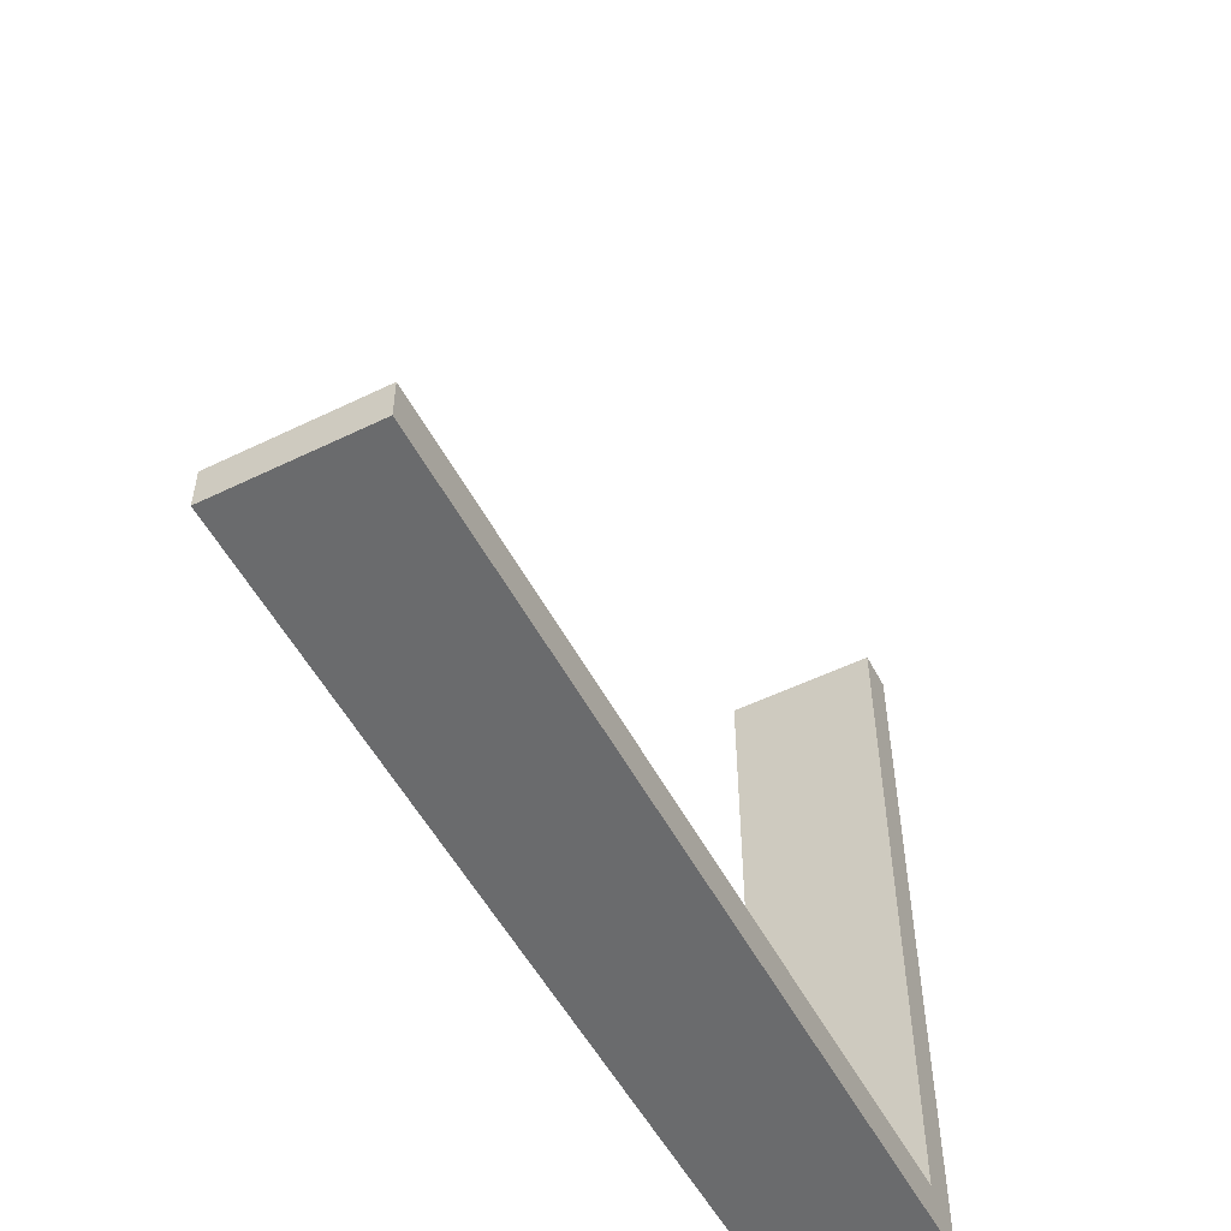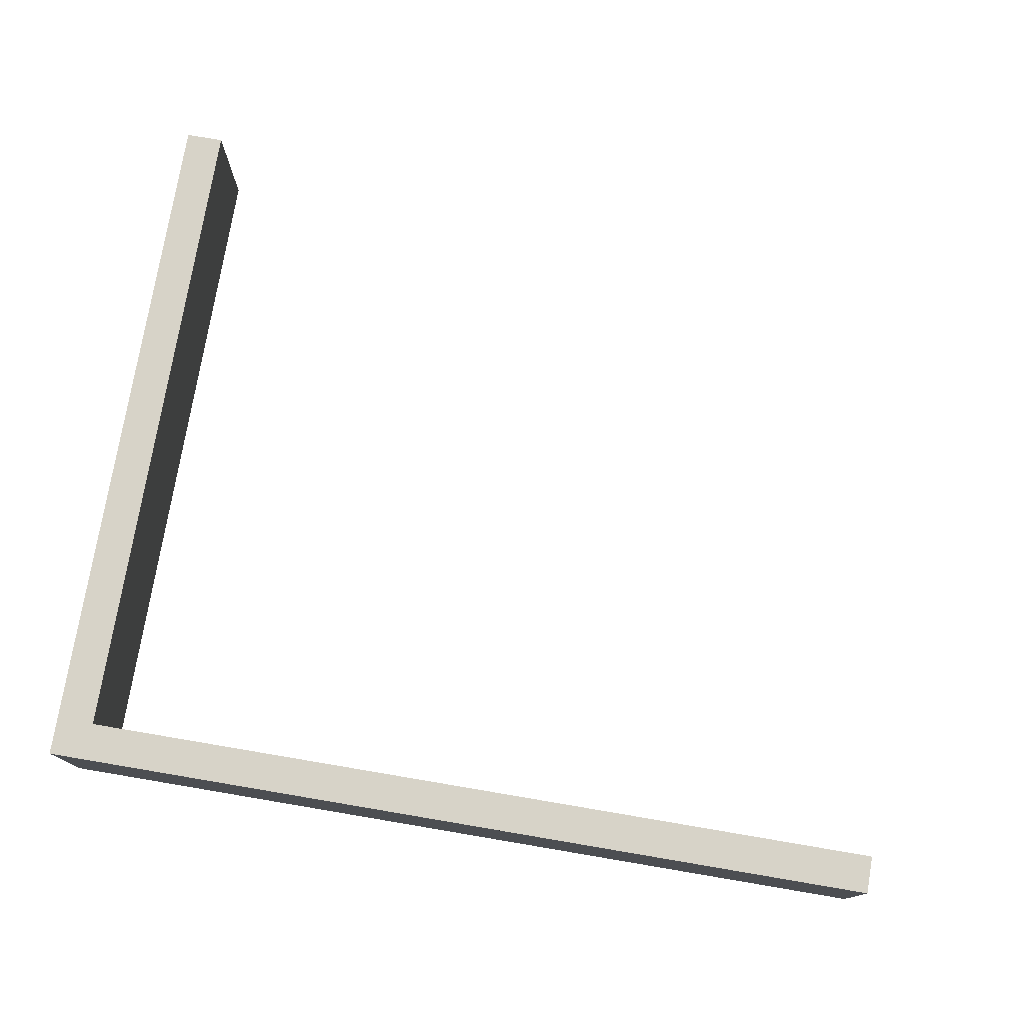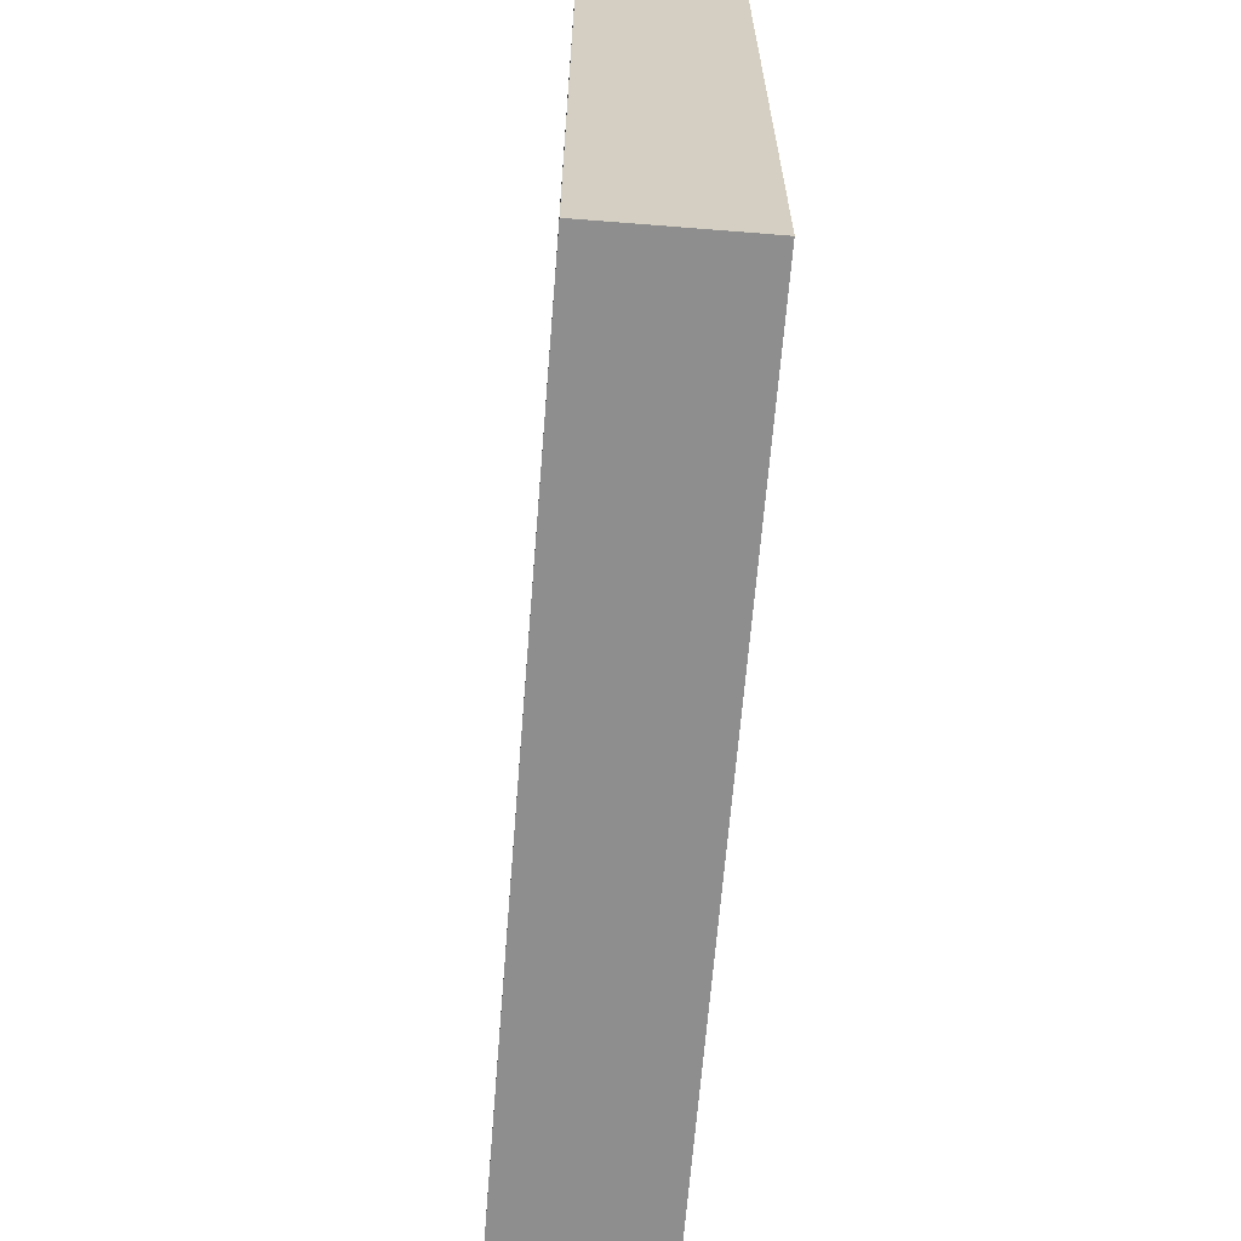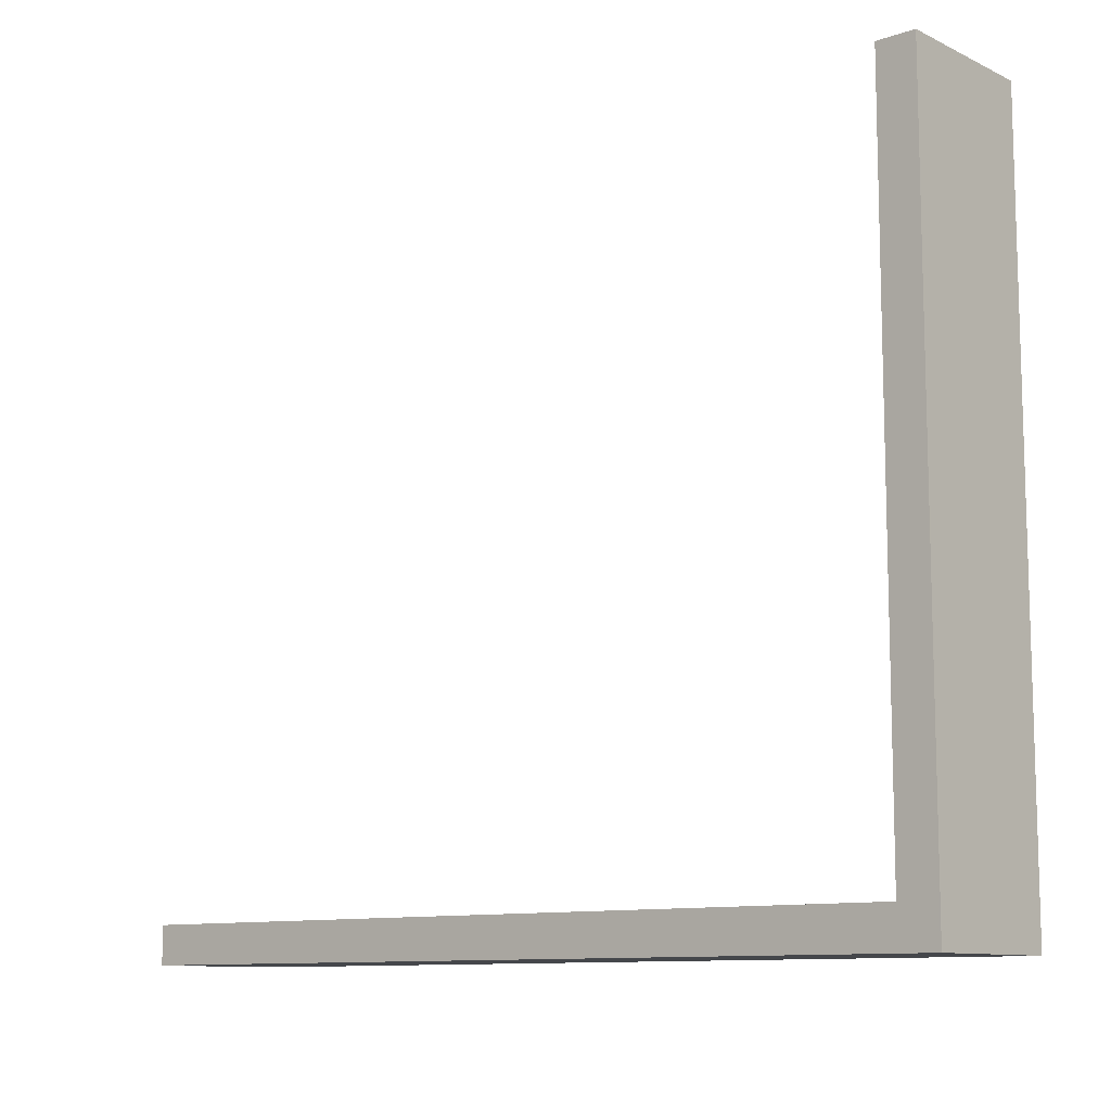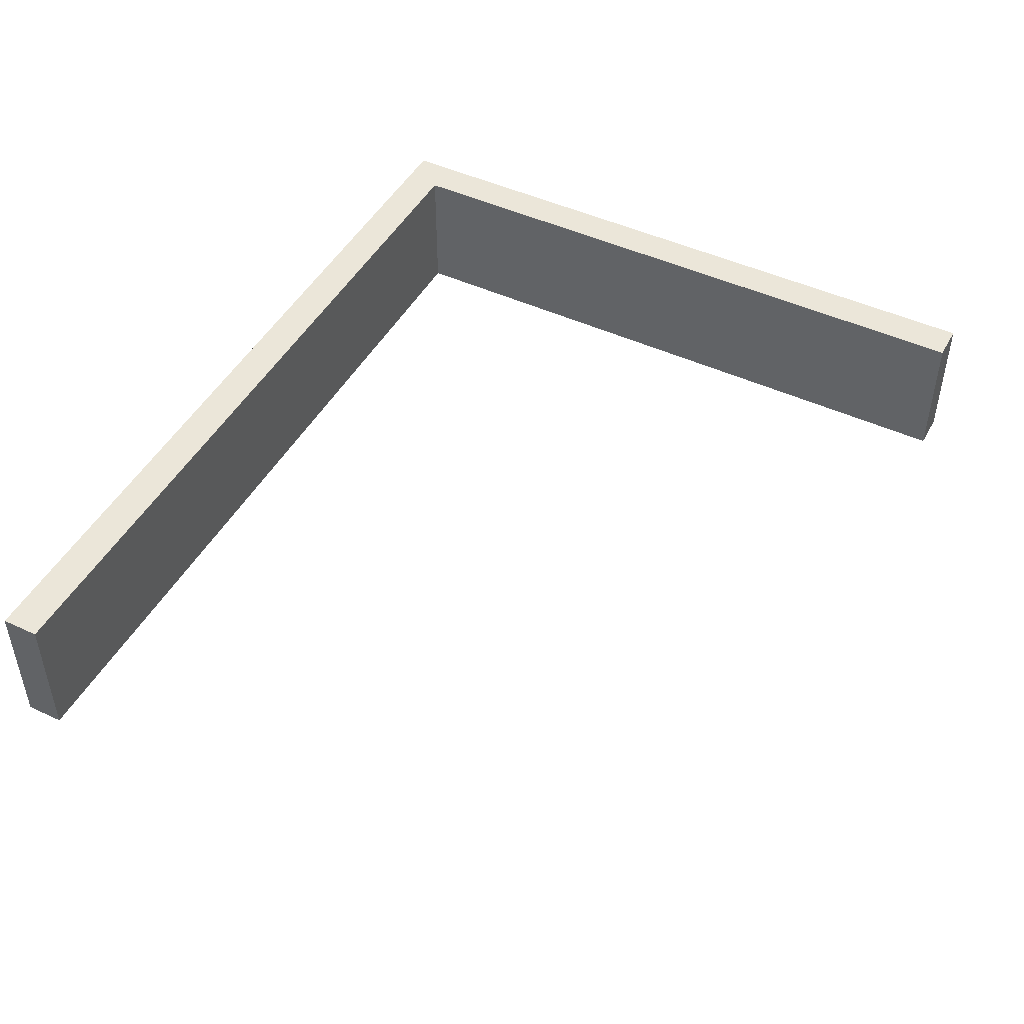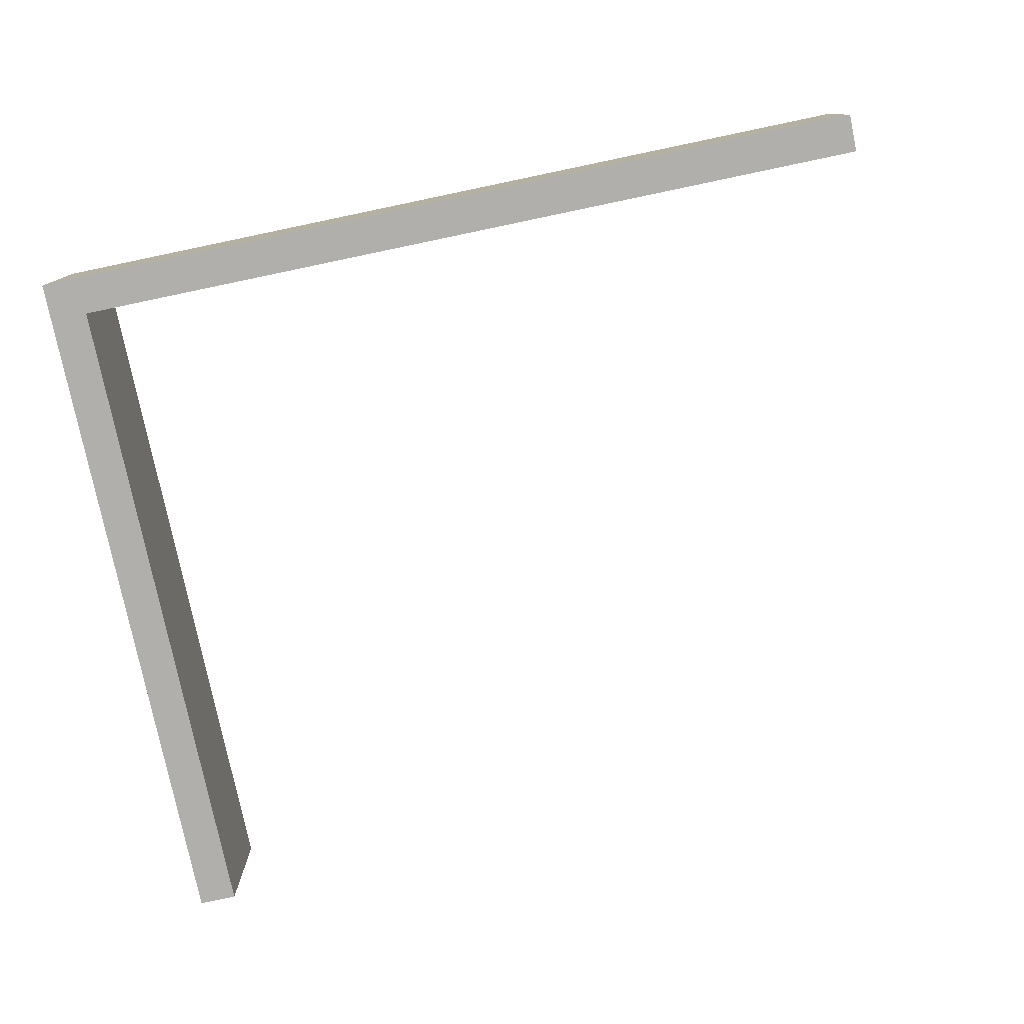
<metadata>
{"format":"obj","ext":"obj","renderer":"f3d","projection":"perspective","resolution":1024,"background":"white","views":[{"elev":-53.2,"azim":117.4,"up":"+Y"},{"elev":76.5,"azim":9.6,"up":"+Z"},{"elev":-65.0,"azim":-94.6,"up":"+Y"},{"elev":-10.4,"azim":-139.3,"up":"+Y"},{"elev":47.2,"azim":117.7,"up":"+Z"},{"elev":-78.1,"azim":11.8,"up":"+Z"}]}
</metadata>
<code>
v 16.81 1.479 2.806
v -15.33 1.479 2.806
v 16.81 1.479 -2.806
v -15.33 1.479 -2.806
v 16.81 1.479 0
v 0.7393 1.479 2.806
v 0.7393 1.479 0
v 8.775 1.479 0
v 0.7393 1.479 1.403
v 8.775 1.479 1.403
v 0.7393 1.479 -1.403
v 8.775 1.479 -1.403
v 11.45 1.479 -2.806
v 6.096 1.479 -2.806
v 0.7393 1.479 -2.806
v -4.618 1.479 -2.806
v -9.975 1.479 -2.806
v -9.975 1.479 2.806
v -4.618 1.479 2.806
v 6.096 1.479 2.806
v 11.45 1.479 2.806
v 16.81 1.479 2.806
v 16.81 0 2.806
v 16.81 1.479 -2.806
v 16.81 0 -2.806
v 16.81 1.479 0
v 16.81 0 0
v -16.81 27.63 2.806
v -16.81 0 2.806
v -16.81 27.63 -2.806
v -16.81 0 -2.806
v -16.81 1.479 -2.806
v -16.81 27.63 0
v -16.81 13.81 0
v -16.81 6.907 0
v -16.81 13.81 -1.403
v -16.81 6.907 -1.403
v -16.81 3.453 -1.403
v -16.81 6.907 -2.105
v -16.81 3.453 -2.105
v -16.81 1.479 2.806
v -16.81 13.81 1.403
v -16.81 6.907 1.403
v -16.81 3.453 1.403
v -16.81 6.907 2.105
v -16.81 3.453 2.105
v -16.81 20.72 0
v -16.81 20.72 1.403
v -16.81 20.72 -1.403
v -16.81 22.4 -2.806
v -16.81 17.17 -2.806
v -16.81 11.94 -2.806
v -16.81 6.708 -2.806
v -16.81 6.708 2.806
v -16.81 11.94 2.806
v -16.81 17.17 2.806
v -16.81 22.4 2.806
v -16.81 27.63 -2.806
v -16.81 1.479 -2.806
v -15.33 27.63 -2.806
v -16.81 6.708 -2.806
v -16.81 11.94 -2.806
v -16.81 17.17 -2.806
v -16.81 22.4 -2.806
v -15.33 21.09 -2.806
v -15.33 14.55 -2.806
v -15.33 8.016 -2.806
v -15.33 1.479 -2.806
v -16.81 27.63 2.806
v -15.33 27.63 2.806
v -16.81 27.63 -2.806
v -15.33 27.63 -2.806
v -16.81 27.63 0
v -15.33 27.63 0
v 16.81 1.479 -2.806
v -16.81 1.479 -2.806
v 16.81 0 -2.806
v -16.81 0 -2.806
v -15.33 1.479 -2.806
v -9.975 1.479 -2.806
v -4.618 1.479 -2.806
v 0.7393 1.479 -2.806
v 6.096 1.479 -2.806
v 11.45 1.479 -2.806
v 11.45 0 -2.806
v 6.096 0 -2.806
v 0.7393 0 -2.806
v -4.618 0 -2.806
v -9.975 0 -2.806
v -15.33 0 -2.806
v 16.81 0 -2.806
v -16.81 0 -2.806
v 16.81 0 2.806
v -16.81 0 2.806
v 16.81 0 0
v 0 0 0
v 8.405 0 0
v 0 0 -1.403
v 8.405 0 -1.403
v 0 0 1.403
v 8.405 0 1.403
v -15.33 0 -2.806
v -9.975 0 -2.806
v -4.618 0 -2.806
v 0.7393 0 -2.806
v 6.096 0 -2.806
v 11.45 0 -2.806
v -8.405 0 0
v -8.405 0 -1.403
v -12.61 0 -1.403
v -8.405 0 -2.105
v -12.61 0 -2.105
v 11.45 0 2.806
v 6.096 0 2.806
v 0.7393 0 2.806
v -4.618 0 2.806
v -9.975 0 2.806
v -15.33 0 2.806
v -8.405 0 1.403
v -12.61 0 1.403
v -8.405 0 2.105
v -12.61 0 2.105
v 16.81 0 2.806
v -16.81 0 2.806
v 16.81 1.479 2.806
v -16.81 1.479 2.806
v 11.45 1.479 2.806
v 6.096 1.479 2.806
v 0.7393 1.479 2.806
v -4.618 1.479 2.806
v -9.975 1.479 2.806
v -15.33 1.479 2.806
v -15.33 0 2.806
v -9.975 0 2.806
v -4.618 0 2.806
v 0.7393 0 2.806
v 6.096 0 2.806
v 11.45 0 2.806
v -15.33 27.63 -2.806
v -15.33 1.479 -2.806
v -15.33 27.63 2.806
v -15.33 1.479 2.806
v -15.33 8.016 -2.806
v -15.33 14.55 -2.806
v -15.33 21.09 -2.806
v -15.33 27.63 0
v -15.33 14.55 0
v -15.33 21.09 0
v -15.33 14.55 -1.403
v -15.33 21.09 -1.403
v -15.33 14.55 1.403
v -15.33 21.09 1.403
v -15.33 22.4 2.806
v -15.33 17.17 2.806
v -15.33 11.94 2.806
v -15.33 6.708 2.806
v -15.33 27.63 2.806
v -15.33 1.479 2.806
v -16.81 27.63 2.806
v -16.81 22.4 2.806
v -16.81 17.17 2.806
v -16.81 11.94 2.806
v -16.81 6.708 2.806
v -15.33 6.708 2.806
v -15.33 11.94 2.806
v -15.33 17.17 2.806
v -15.33 22.4 2.806
v -16.81 1.479 2.806
f 6 20 21 1 5 3 13 14 \
f 23 27 25 24 26 22
f 53 32 31 29 41 54 55 \
f 64 58 60 65 66 67 68 \
f 70 74 72 71 73 69
f 84 75 77 85 86 87 88 \
f 118 94 92 102 103 104 \
f 138 123 125 127 128 \
f 144 145 139 146 141 \
f 167 157 159 160 161 \

</code>
